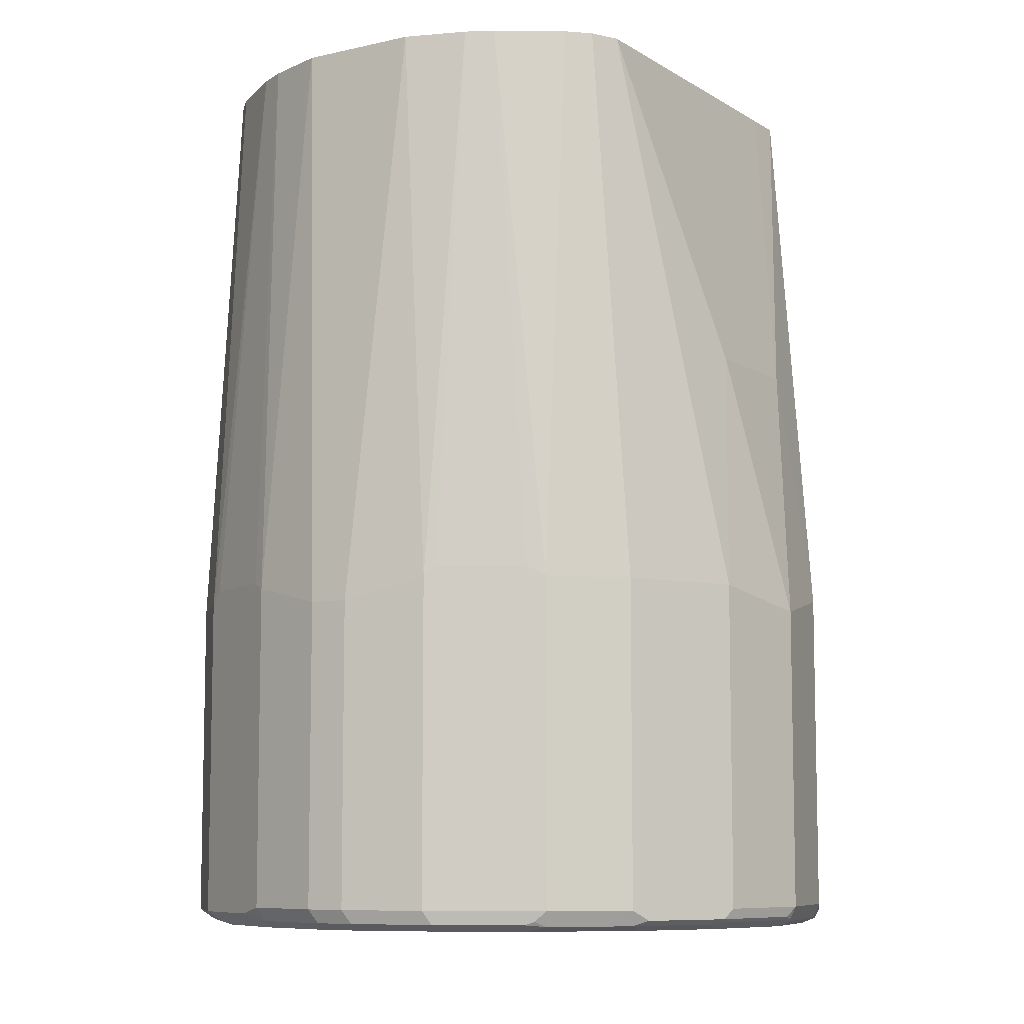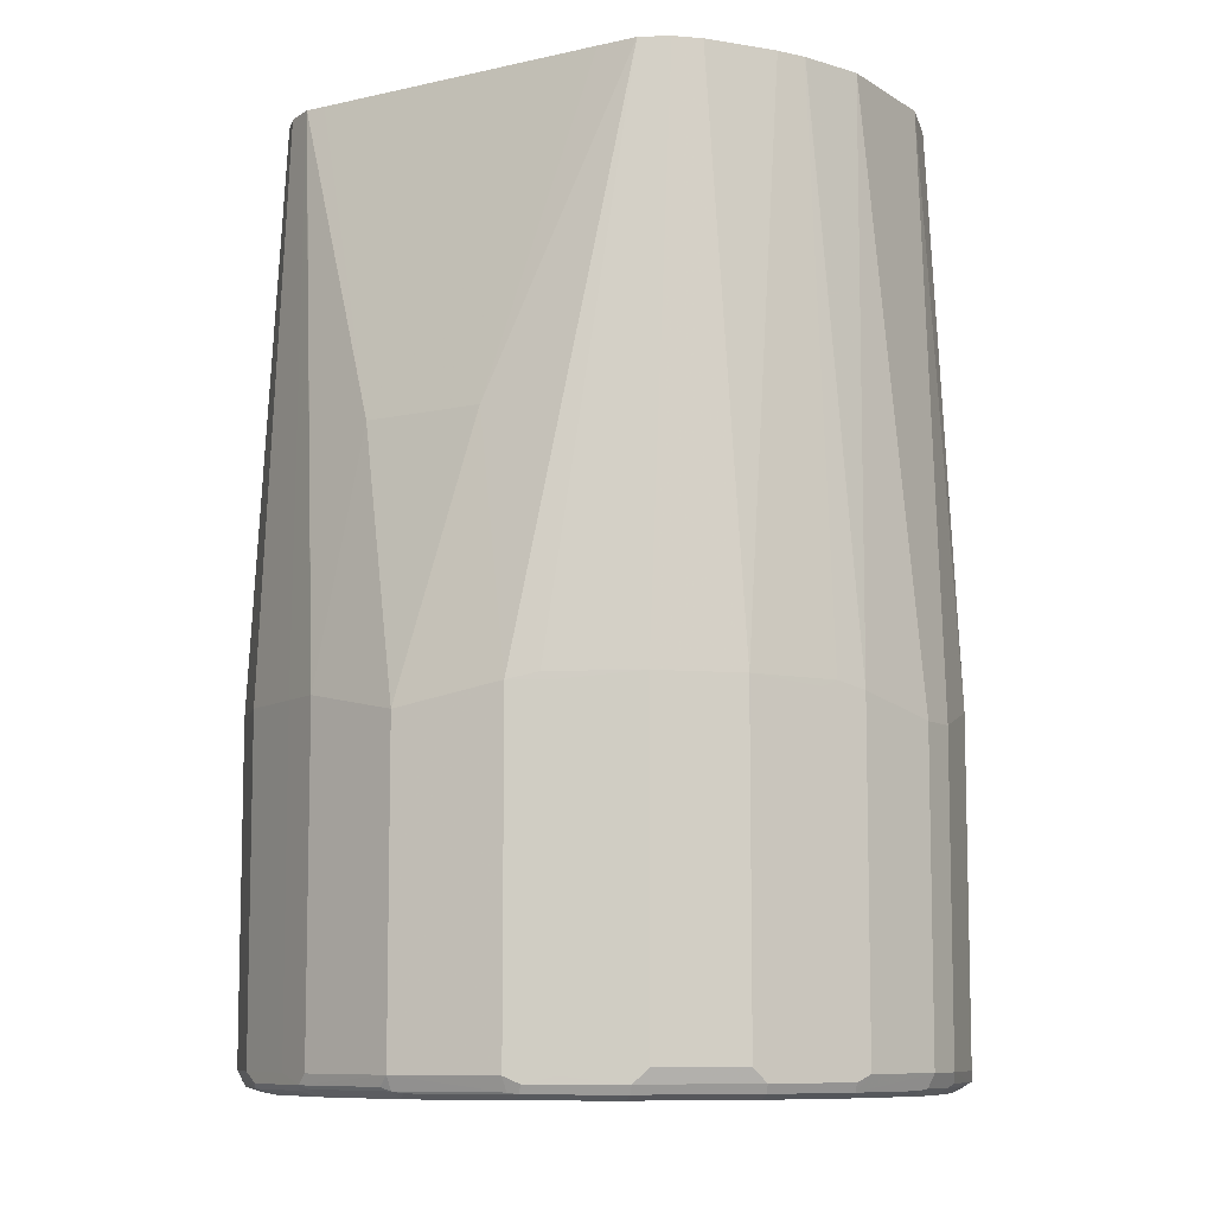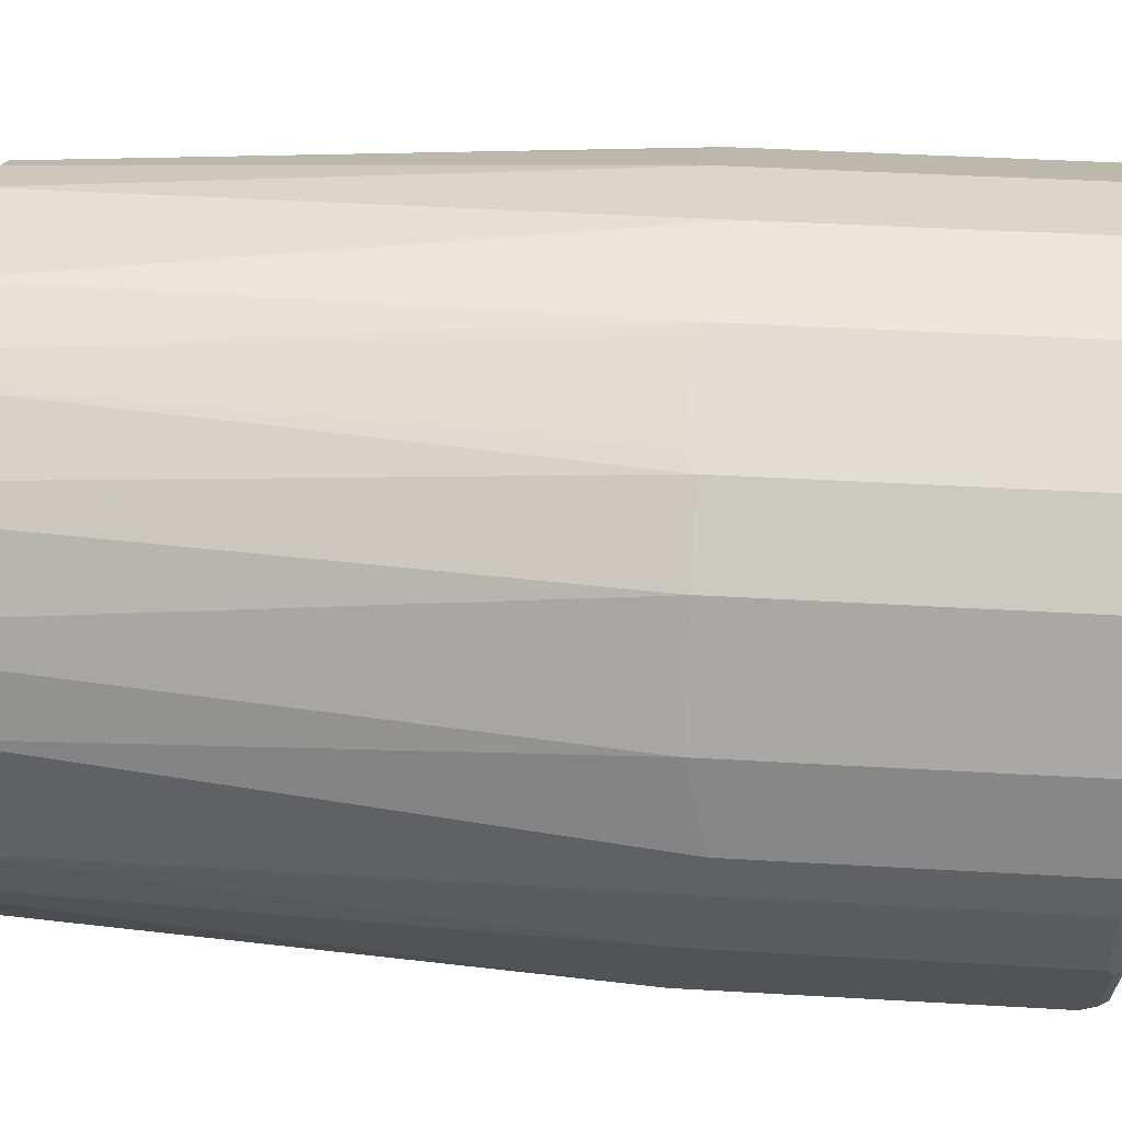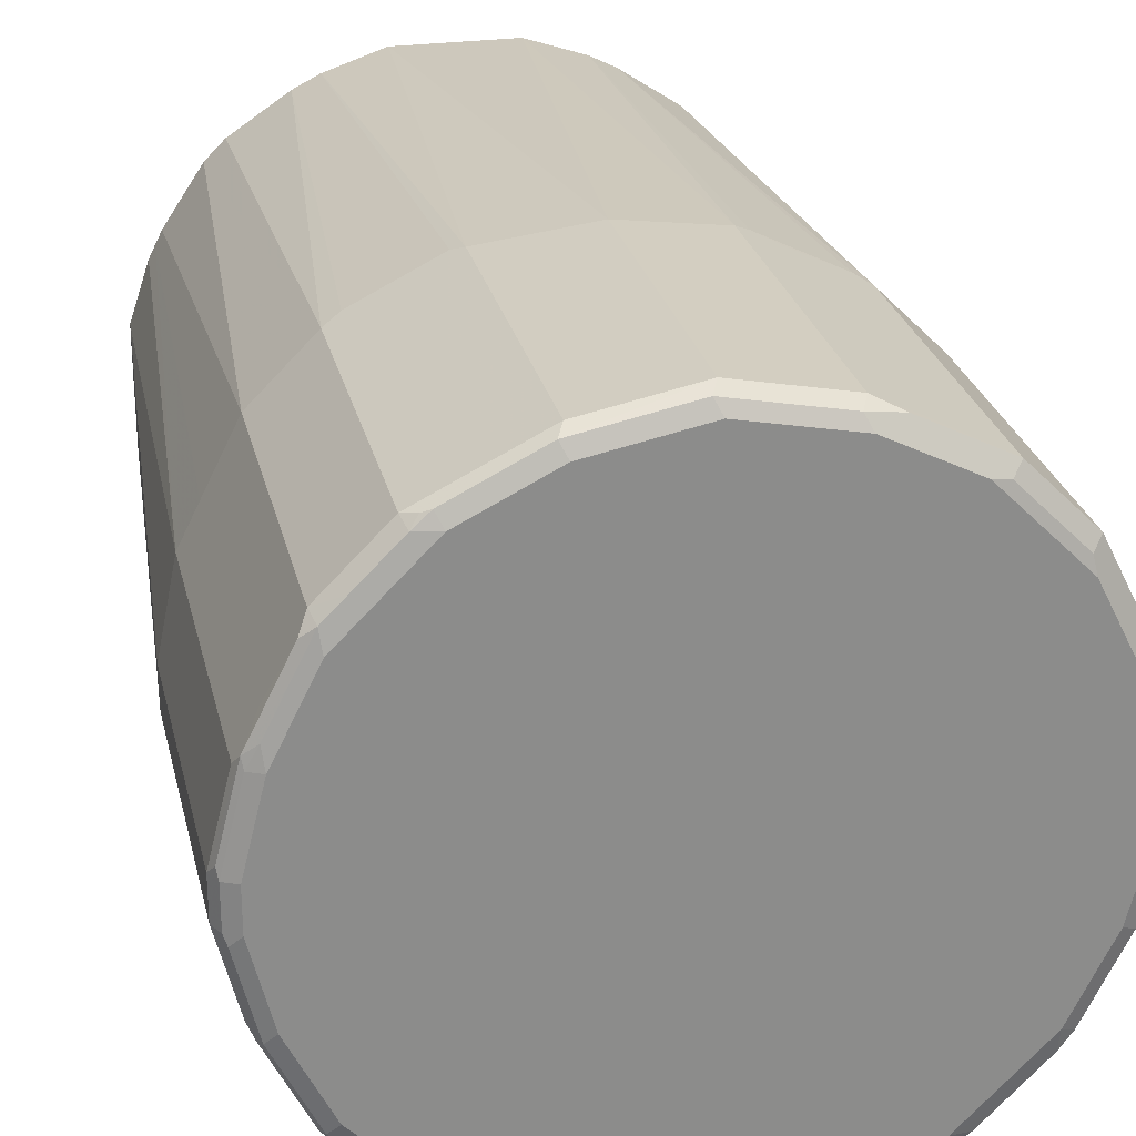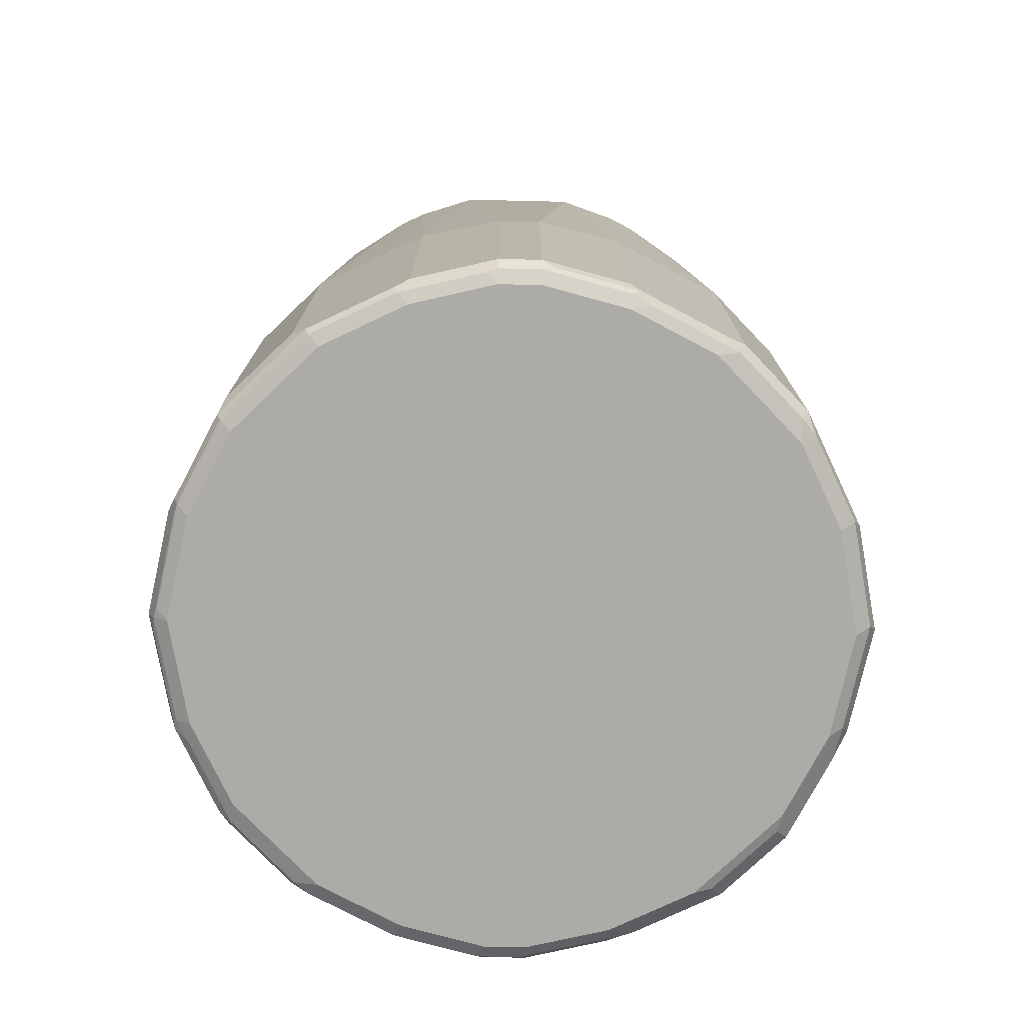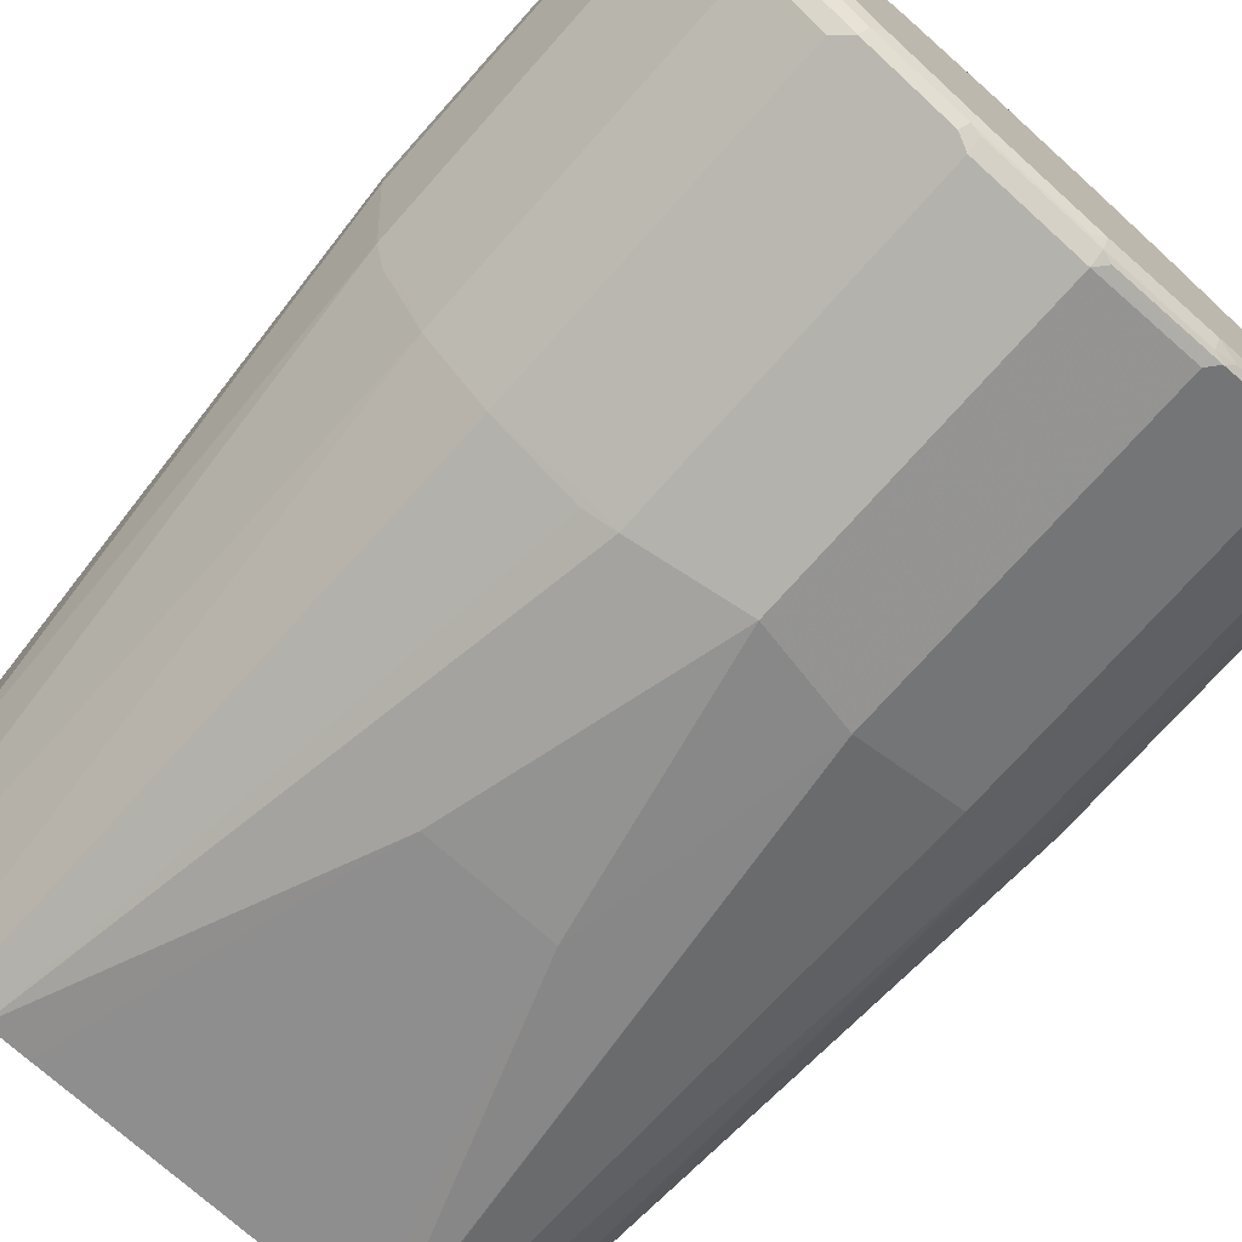
<metadata>
{"format":"obj","ext":"obj","renderer":"f3d","projection":"perspective","resolution":1024,"background":"white","views":[{"elev":-8.2,"azim":-57.8,"up":"+Z"},{"elev":-8.8,"azim":31.9,"up":"+Z"},{"elev":41.0,"azim":94.1,"up":"+Y"},{"elev":26.1,"azim":167.3,"up":"+Y"},{"elev":-76.2,"azim":88.7,"up":"+Z"},{"elev":-74.1,"azim":138.3,"up":"+Y"}]}
</metadata>
<code>
v -0.3418 0.02007 -0.9046
v -0.3216 0.1005 -0.9046
v -0.3149 0.0938 -0.918
v -0.335 0.01338 -0.918
v -0.3418 -0.02007 -0.9046
v -0.3418 0.02007 -0.6031
v -0.3015 0.1407 -0.9046
v -0.3082 0.1273 -0.9113
v -0.3216 0.1005 -0.5829
v -0.3015 0.1005 -0.9248
v -0.335 -0.02676 -0.918
v -0.3216 0.02007 -0.9248
v -0.3149 -0.1072 -0.918
v -0.3216 -0.1005 -0.9046
v -0.3418 -0.02007 -0.6031
v -0.3015 0.06028 -0.0194
v -0.268 0.2077 -0.9113
v -0.3015 0.1407 -0.5829
v -0.3149 0.1139 -0.5763
v -0.2814 0.1206 -0.0194
v -0.2613 0.1809 -0.9248
v -0.3216 -0.02007 -0.9248
v -0.2747 -0.1876 -0.918
v -0.3015 -0.1407 -0.9046
v -0.3015 -0.1005 -0.9248
v -0.3216 -0.1005 -0.5829
v -0.3015 -0.06028 -0.0194
v -0.2077 0.268 -0.9113
v -0.258 0.1976 -0.9214
v -0.268 0.2077 -0.5897
v -0.2747 0.1943 -0.5763
v -0.2807 0.122 -0.0194
v -0.1809 0.2613 -0.9248
v -0.2613 -0.1809 -0.9248
v -0.2613 -0.2035 -0.9197
v -0.2714 -0.196 -0.9147
v -0.268 -0.2077 -0.9046
v -0.3015 -0.1407 -0.5829
v -0.3166 -0.1105 -0.5729
v -0.2812 -0.121 -0.0194
v -0.2814 -0.1206 -0.0194
v -0.1407 0.3015 -0.9046
v -0.1273 0.3082 -0.9113
v -0.1976 0.258 -0.9214
v -0.2077 0.268 -0.5897
v -0.268 0.1474 -0.0194
v -0.2278 0.2077 -0.0194
v -0.1005 0.3015 -0.9248
v -0.1809 -0.2613 -0.9248
v -0.2211 -0.2437 -0.9197
v -0.2077 -0.268 -0.9046
v -0.268 -0.2077 -0.5829
v -0.2764 -0.191 -0.5729
v -0.268 -0.1474 -0.0194
v -0.1005 0.3216 -0.9046
v -0.1407 0.3015 -0.5829
v -0.0938 0.3149 -0.918
v -0.1943 0.2747 -0.5763
v -0.2077 0.2278 -0.0194
v -0.1474 0.268 -0.0194
v 0 0.3216 -0.9248
v -0.1005 -0.3015 -0.9248
v -0.1608 -0.2839 -0.9197
v -0.201 -0.2638 -0.9197
v -0.191 -0.2764 -0.9147
v -0.1407 -0.3015 -0.9046
v -0.2077 -0.268 -0.5829
v -0.2278 -0.2077 -0.0194
v 0 0.3418 -0.9046
v -0.1005 0.3216 -0.5829
v -0.1139 0.3149 -0.5763
v 0.006691 0.335 -0.918
v -0.122 0.2807 -0.0194
v 0.1005 0.3015 -0.9248
v 0 -0.3216 -0.9248
v -0.1005 -0.3149 -0.918
v -0.1206 -0.304 -0.9197
v -0.1105 -0.3166 -0.9147
v -0.1005 -0.3216 -0.9046
v -0.1407 -0.3015 -0.5829
v -0.2077 -0.2278 -0.0194
v 0.1005 0.3216 -0.9046
v 0.1072 0.3149 -0.918
v 0 0.3418 -0.6031
v -0.1206 0.2814 -0.0194
v -0.06028 0.3015 -0.0194
v 0.1809 0.2613 -0.9248
v 0.1005 -0.3015 -0.9248
v 0.01004 -0.3317 -0.9197
v 0 -0.335 -0.918
v -0.01004 -0.3367 -0.9147
v 0 -0.3418 -0.9046
v -0.1005 -0.3216 -0.5829
v -0.1809 -0.2412 -0.0194
v 0.1407 0.3015 -0.9046
v 0.1005 0.3216 -0.5829
v 0.1876 0.2747 -0.918
v 0.06028 0.3015 -0.0194
v 0.2035 0.2613 -0.9197
v 0.2613 0.1809 -0.9248
v 0.1809 -0.2613 -0.9248
v 0.1105 -0.3116 -0.9197
v 0.1005 -0.3149 -0.918
v 0.1005 -0.3216 -0.9046
v 0 -0.3418 -0.6031
v -0.06028 -0.3015 -0.3418
v -0.1802 -0.2415 -0.0194
v 0.2077 0.268 -0.9046
v 0.1407 0.3015 -0.5829
v 0.1105 0.3166 -0.5729
v 0.1206 0.2814 -0.0194
v 0.121 0.2812 -0.0194
v 0.196 0.2714 -0.9147
v 0.2437 0.2211 -0.9197
v 0.2638 0.201 -0.9197
v 0.2839 0.1608 -0.9197
v 0.3015 0.1005 -0.9248
v 0.2613 -0.1809 -0.9248
v 0.191 -0.2714 -0.9197
v 0.1139 -0.3149 -0.9113
v 0.1407 -0.3015 -0.9046
v 0.1005 -0.3216 -0.5829
v 0.06028 -0.3015 -0.3418
v -0.1598 -0.2415 -0.0194
v 0.268 0.2077 -0.9046
v 0.2077 0.268 -0.5829
v 0.191 0.2764 -0.5729
v 0.1474 0.268 -0.0194
v 0.2764 0.191 -0.9147
v 0.304 0.1206 -0.9197
v 0.3166 0.1105 -0.9147
v 0.3216 0.02007 -0.9248
v 0.3149 0.1005 -0.918
v 0.3015 -0.1005 -0.9248
v 0.2714 -0.191 -0.9197
v 0.1943 -0.2747 -0.9113
v 0.2077 -0.268 -0.8979
v 0.1407 -0.3015 -0.5829
v 0.1273 -0.3082 -0.5763
v 0.1809 -0.2412 -0.0194
v 0.1407 -0.2415 -0.0194
v 0.3015 0.1407 -0.9046
v 0.268 0.2077 -0.5829
v 0.2077 0.2278 -0.0194
v 0.3367 0.03011 -0.9147
v 0.3216 0.1005 -0.9046
v 0.3418 0.02007 -0.9046
v 0.3216 -0.02007 -0.9248
v 0.335 0.02007 -0.918
v 0.3116 -0.1105 -0.9197
v 0.2747 -0.1943 -0.9113
v 0.268 -0.2077 -0.8979
v 0.2077 -0.268 -0.5763
v 0.2017 -0.2308 -0.0194
v 0.3015 0.1407 -0.5829
v 0.2278 0.2077 -0.0194
v 0.268 0.1474 -0.0194
v 0.3216 0.1005 -0.5829
v 0.3418 -0.02007 -0.9046
v 0.3418 0.02007 -0.6031
v 0.3317 -0.03011 -0.9197
v 0.335 -0.02007 -0.918
v 0.3216 -0.1005 -0.9046
v 0.3149 -0.1139 -0.9113
v 0.3015 -0.1407 -0.9046
v 0.268 -0.2077 -0.5763
v 0.2077 -0.2278 -0.0194
v 0.2747 0.134 -0.0194
v 0.2814 0.1206 -0.0194
v 0.3015 0.06028 -0.0194
v 0.3418 -0.02007 -0.6031
v 0.3216 -0.1005 -0.5829
v 0.3015 -0.1407 -0.5829
v 0.3082 -0.1273 -0.5763
v 0.268 -0.1474 -0.0194
v 0.2278 -0.2077 -0.0194
v 0.3015 -0.06028 -0.0194
v 0.2814 -0.1206 -0.0194
v 0.2811 -0.1213 -0.0194
f 1 2 3
f 101 118 135
f 100 115 116
f 100 114 115
f 99 125 114
f 99 108 125
f 99 113 108
f 97 113 99
f 97 108 113
f 101 135 119
f 96 112 110
f 96 98 111
f 96 110 109
f 95 126 108
f 95 109 126
f 95 108 97
f 93 107 94
f 93 106 107
f 93 105 106
f 96 111 112
f 92 122 105
f 102 119 136
f 102 120 104
f 115 129 116
f 115 125 129
f 114 125 115
f 110 128 127
f 110 112 128
f 109 127 126
f 109 110 127
f 108 143 125
f 102 136 120
f 108 126 143
f 106 141 124
f 106 123 141
f 105 123 106
f 105 122 123
f 104 138 122
f 104 121 138
f 104 120 121
f 102 104 103
f 106 124 107
f 92 104 122
f 92 103 104
f 90 92 91
f 75 89 90
f 75 102 89
f 75 88 102
f 74 97 87
f 74 83 97
f 71 73 85
f 70 86 84
f 70 85 86
f 76 90 91
f 70 71 85
f 69 84 96
f 69 83 72
f 69 82 83
f 67 80 81
f 66 93 80
f 66 79 93
f 66 78 79
f 65 78 66
f 69 96 82
f 76 91 78
f 76 78 77
f 78 91 92
f 90 103 92
f 89 103 90
f 89 102 103
f 88 119 102
f 88 101 119
f 87 114 100
f 87 99 114
f 87 97 99
f 84 98 96
f 84 86 98
f 83 95 97
f 82 109 95
f 82 96 109
f 82 95 83
f 80 94 81
f 80 93 94
f 79 105 93
f 79 92 105
f 78 92 79
f 116 130 117
f 63 65 64
f 116 129 131
f 117 130 133
f 153 167 154
f 153 176 167
f 153 166 176
f 152 173 166
f 152 165 173
f 151 165 152
f 151 164 165
f 150 163 164
f 155 157 168
f 150 159 163
f 147 171 159
f 147 160 171
f 147 162 149
f 147 159 162
f 146 160 147
f 146 158 160
f 145 147 149
f 143 157 155
f 150 161 159
f 143 156 157
f 155 168 158
f 158 169 170
f 172 179 174
f 172 178 179
f 172 177 178
f 172 174 173
f 171 177 172
f 166 175 176
f 166 179 175
f 166 174 179
f 158 168 169
f 166 173 174
f 163 172 173
f 163 165 164
f 160 177 171
f 160 170 177
f 159 172 163
f 159 171 172
f 159 161 162
f 158 170 160
f 163 173 165
f 142 158 146
f 142 155 158
f 139 154 140
f 126 127 128
f 125 155 142
f 125 143 155
f 125 142 129
f 123 140 141
f 122 140 123
f 122 139 140
f 122 138 139
f 126 128 144
f 121 153 138
f 121 136 137
f 120 136 121
f 119 151 136
f 119 135 151
f 118 150 135
f 118 134 150
f 117 149 132
f 117 133 149
f 121 137 153
f 126 144 156
f 126 156 143
f 129 142 131
f 139 153 154
f 138 153 139
f 137 166 153
f 137 152 166
f 136 152 137
f 136 151 152
f 135 164 151
f 135 150 164
f 134 161 150
f 134 148 161
f 132 161 148
f 132 162 161
f 132 149 162
f 131 147 145
f 131 146 147
f 131 142 146
f 131 149 133
f 131 145 149
f 130 131 133
f 116 131 130
f 63 78 65
f 100 116 117
f 62 77 63
f 16 41 40
f 16 27 41
f 15 26 27
f 14 38 26
f 14 24 38
f 13 34 23
f 13 25 34
f 13 24 14
f 16 40 54
f 13 23 24
f 11 22 25
f 10 22 12
f 10 25 22
f 10 34 25
f 10 49 34
f 10 62 49
f 10 75 62
f 10 88 75
f 11 25 13
f 10 101 88
f 16 54 68
f 16 81 94
f 16 144 128
f 16 156 144
f 16 157 156
f 16 168 157
f 16 169 168
f 16 170 169
f 16 177 170
f 16 178 177
f 16 68 81
f 16 179 178
f 16 176 175
f 16 167 176
f 16 154 167
f 16 140 154
f 16 141 140
f 16 124 141
f 16 107 124
f 16 94 107
f 16 175 179
f 10 118 101
f 10 134 118
f 10 148 134
f 4 12 22
f 3 21 10
f 3 29 21
f 3 17 29
f 3 8 17
f 3 12 4
f 3 10 12
f 2 18 7
f 4 22 11
f 2 9 18
f 2 7 8
f 1 9 2
f 1 6 9
f 1 15 6
f 1 5 15
f 1 11 5
f 1 4 11
f 1 3 4
f 2 8 3
f 5 11 13
f 5 13 14
f 5 14 26
f 10 132 148
f 10 117 132
f 10 100 117
f 10 87 100
f 10 74 87
f 10 61 74
f 10 48 61
f 10 33 48
f 10 21 33
f 9 20 19
f 9 16 20
f 9 19 18
f 7 30 17
f 7 18 30
f 7 17 8
f 6 16 9
f 6 27 16
f 63 77 78
f 5 26 15
f 16 128 112
f 16 112 111
f 6 15 27
f 16 98 86
f 49 63 64
f 49 62 63
f 48 72 61
f 48 57 72
f 45 60 58
f 45 59 60
f 45 58 56
f 43 55 57
f 49 64 50
f 42 70 55
f 42 55 43
f 39 54 40
f 39 53 54
f 38 53 39
f 38 52 53
f 37 67 52
f 37 51 67
f 35 37 36
f 42 56 70
f 50 64 51
f 51 64 65
f 51 65 66
f 16 111 98
f 62 76 77
f 62 90 76
f 62 75 90
f 61 83 74
f 61 72 83
f 58 73 71
f 58 60 73
f 57 69 72
f 56 71 70
f 56 58 71
f 55 84 69
f 55 69 57
f 52 54 53
f 52 68 54
f 52 81 68
f 52 67 81
f 51 80 67
f 51 66 80
f 35 51 37
f 35 50 51
f 55 70 84
f 34 49 50
f 21 29 44
f 19 46 31
f 19 32 46
f 19 20 32
f 18 31 30
f 18 19 31
f 17 45 28
f 17 30 45
f 21 44 33
f 17 44 29
f 16 32 20
f 16 47 46
f 16 59 47
f 16 60 59
f 16 73 60
f 16 85 73
f 34 50 35
f 16 86 85
f 17 28 44
f 23 34 35
f 16 46 32
f 23 36 37
f 30 47 59
f 23 35 36
f 30 59 45
f 30 46 47
f 30 31 46
f 28 56 42
f 28 33 44
f 28 48 33
f 28 57 48
f 28 43 57
f 28 45 56
f 26 41 27
f 23 37 24
f 26 40 41
f 26 39 40
f 26 38 39
f 24 52 38
f 28 42 43
f 24 37 52

</code>
